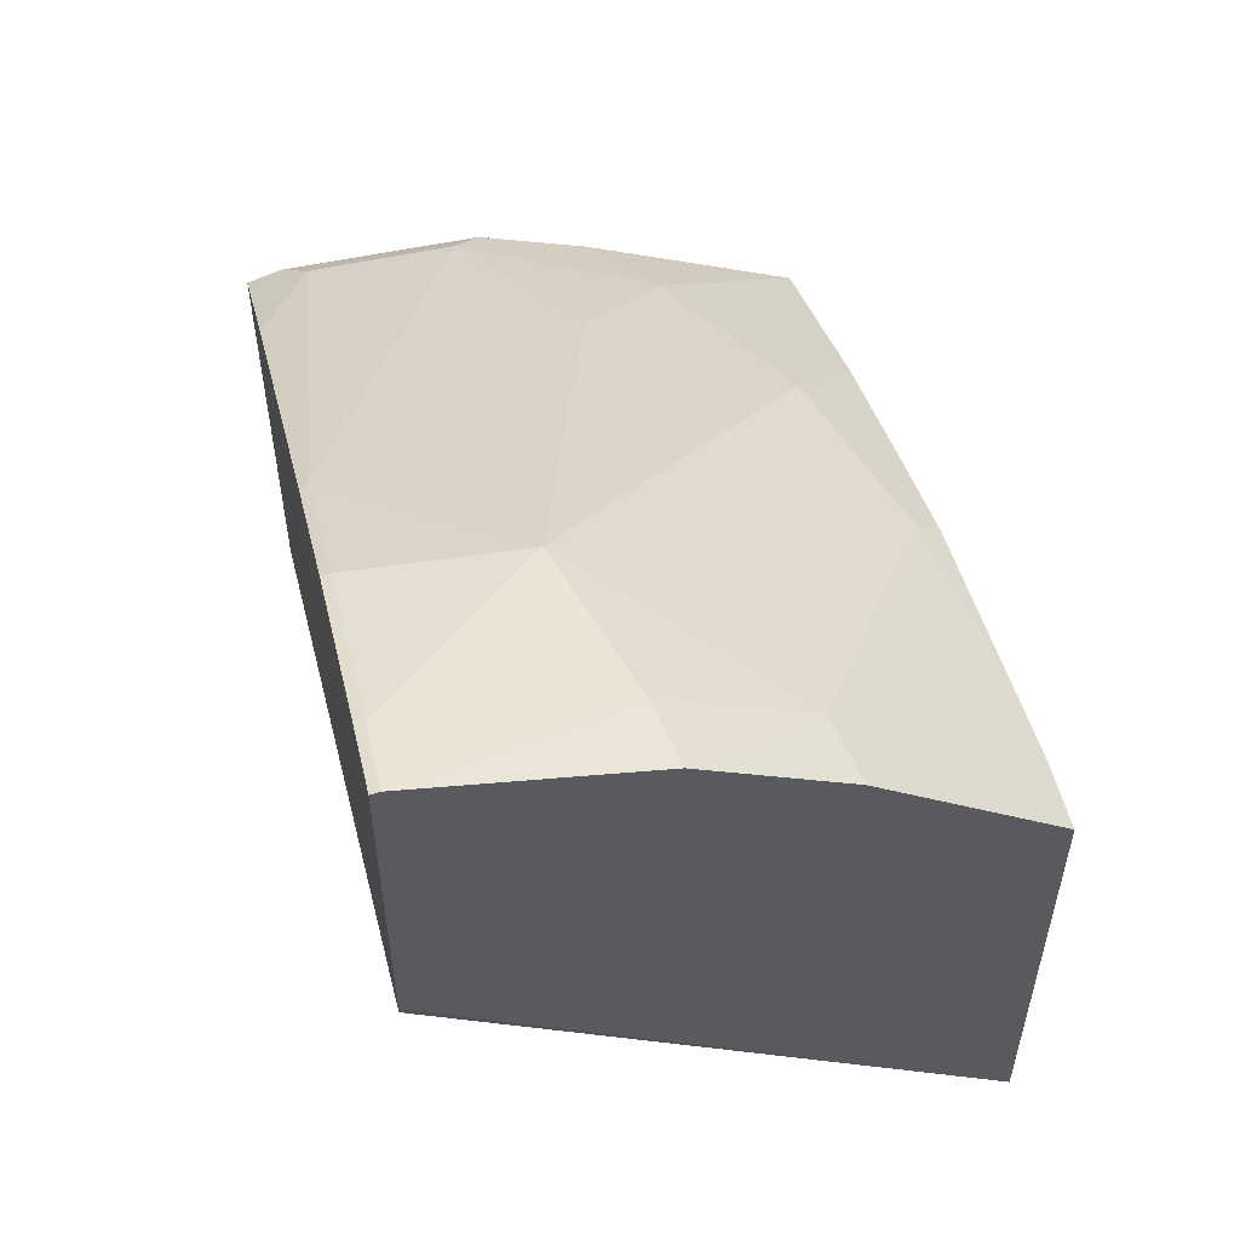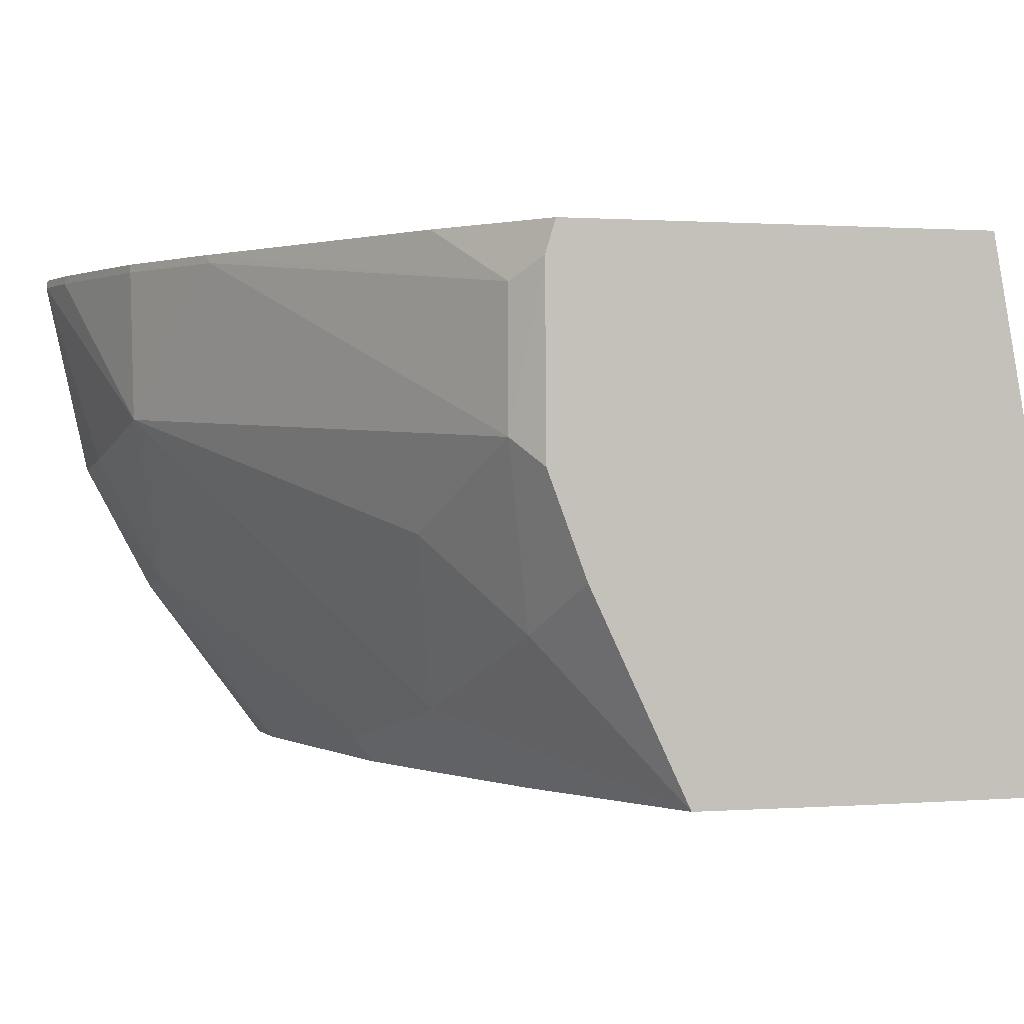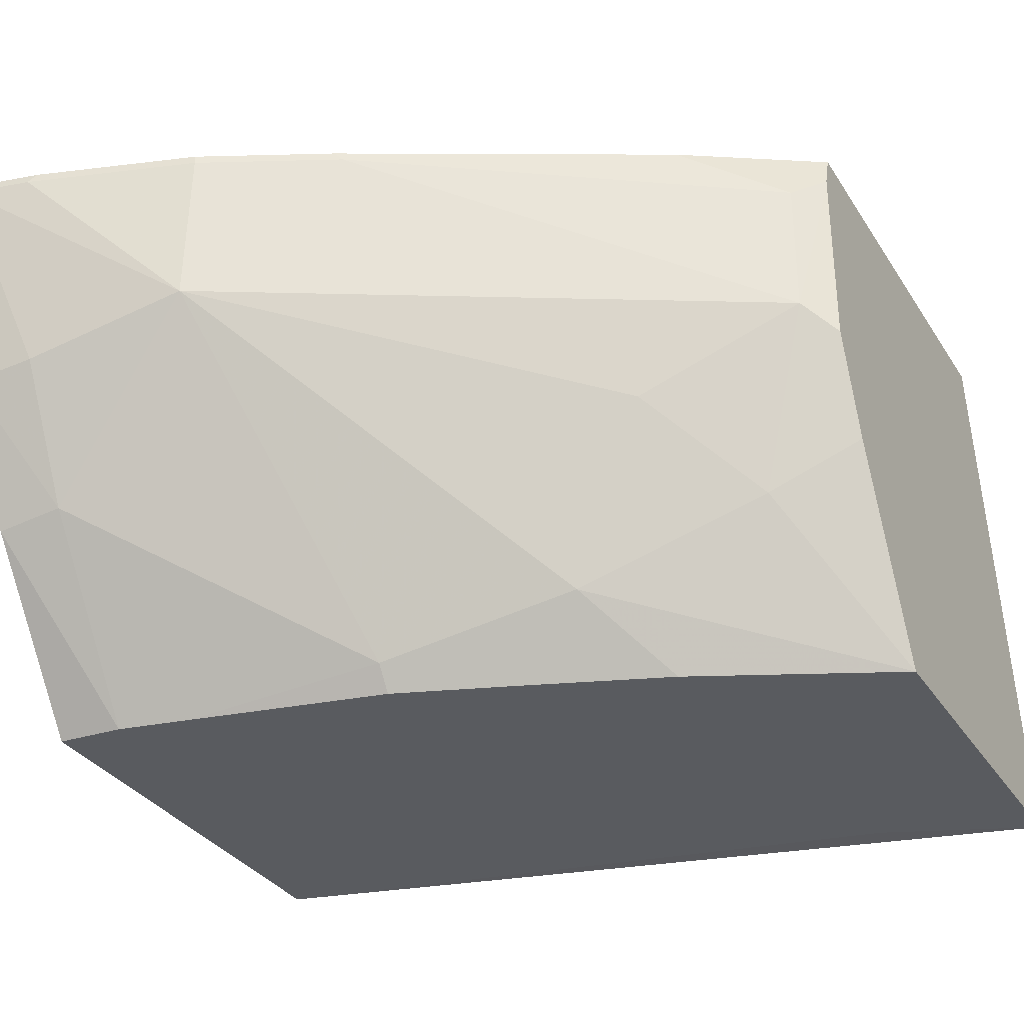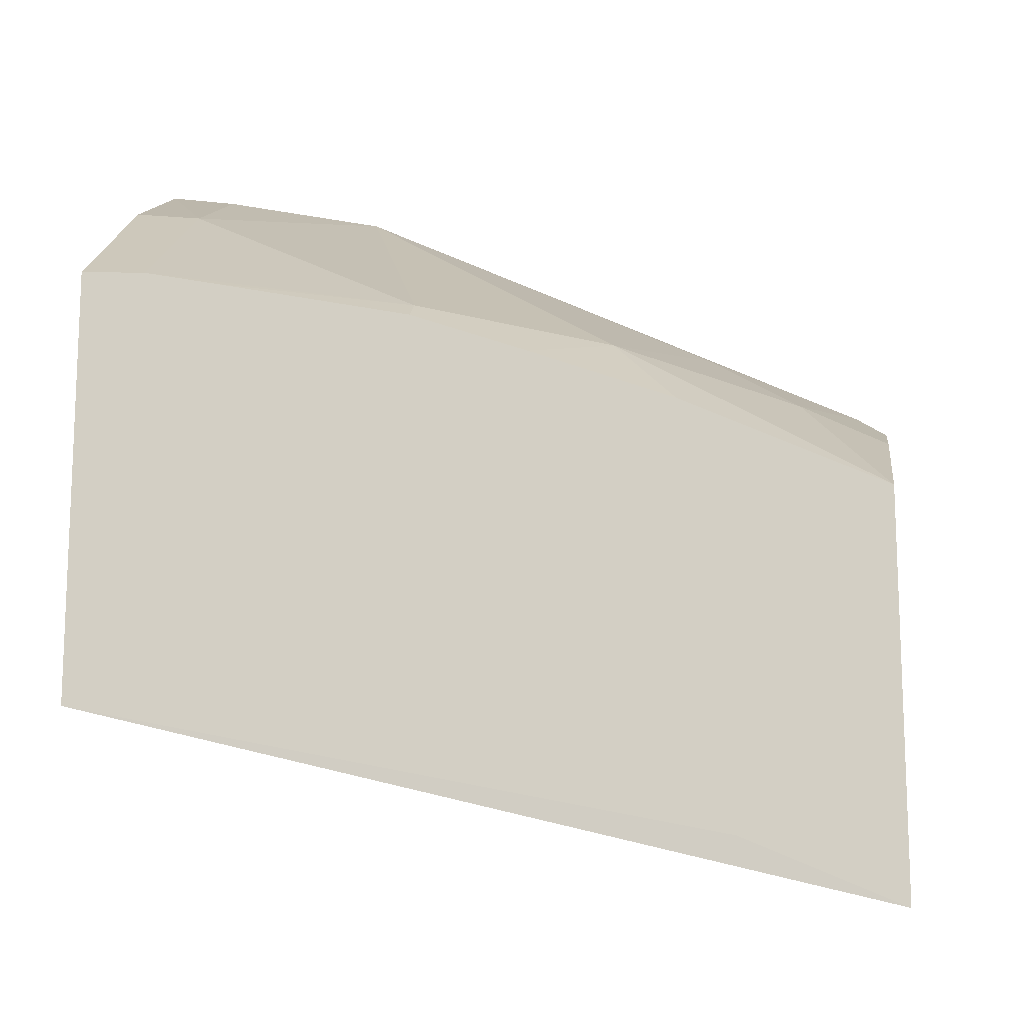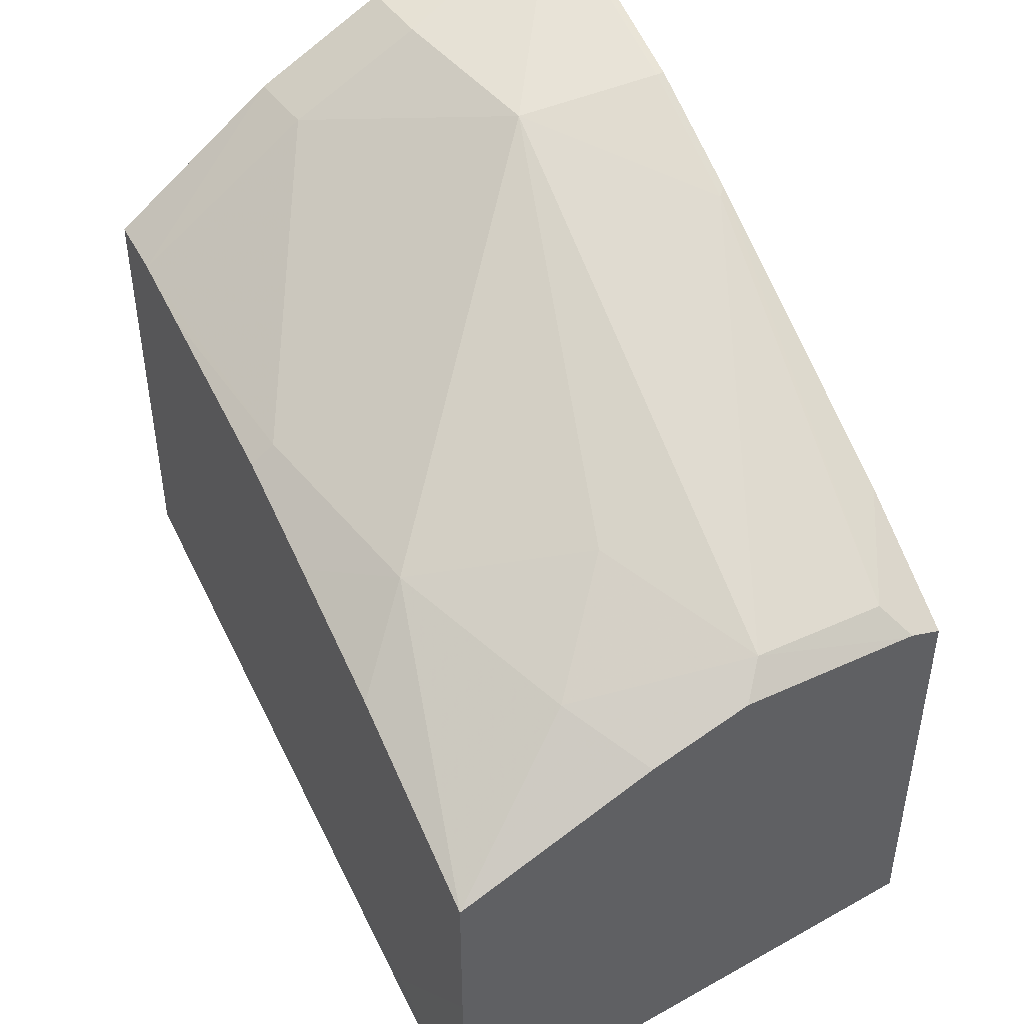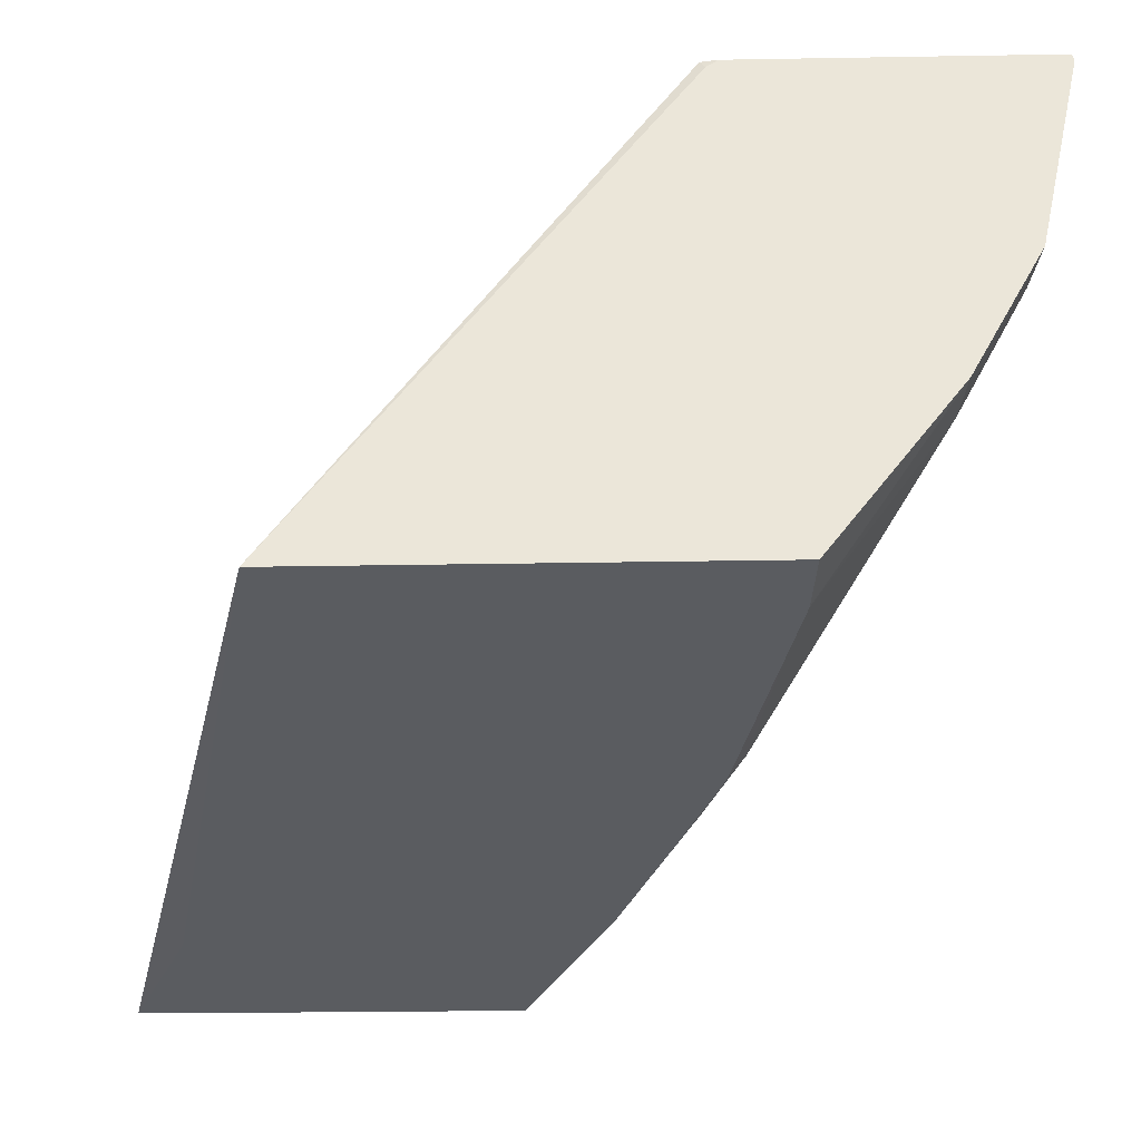
<metadata>
{"format":"obj","ext":"obj","renderer":"f3d","projection":"perspective","resolution":1024,"background":"white","views":[{"elev":55.4,"azim":77.1,"up":"+Y"},{"elev":0.7,"azim":-105.7,"up":"+Z"},{"elev":-32.3,"azim":-152.5,"up":"+Z"},{"elev":-14.2,"azim":-171.6,"up":"+Y"},{"elev":45.8,"azim":-117.5,"up":"+Y"},{"elev":-34.1,"azim":91.3,"up":"+Z"}]}
</metadata>
<code>
v 0.003916 0.1552 0.03244
v 0.003916 0.1556 0.03431
v 0.003916 0.156 0.03244
v 0.004464 0.1555 0.03244
v 0.006753 0.156 0.03244
v 0.006745 0.1573 0.03431
v 0.003916 0.1571 0.03431
v 0.003916 0.1566 0.03244
v 0.006753 0.1575 0.03244
v 0.006753 0.1573 0.03428
v 0.006753 0.1573 0.03431
v 0.004382 0.1574 0.03431
v 0.004022 0.1572 0.03411
v 0.003916 0.1571 0.03419
v 0.003916 0.157 0.03317
v 0.004229 0.1571 0.03298
v 0.00487 0.1572 0.03269
v 0.004634 0.157 0.03244
v 0.006742 0.1575 0.03244
v 0.006753 0.158 0.03305
v 0.006753 0.1584 0.03431
v 0.005471 0.1579 0.03431
v 0.005442 0.1579 0.03428
v 0.004022 0.1572 0.03362
v 0.003916 0.1571 0.03417
v 0.003916 0.1571 0.03353
v 0.004568 0.1574 0.03331
v 0.00595 0.1581 0.03372
v 0.005557 0.1574 0.03252
v 0.005557 0.1573 0.03244
v 0.005142 0.1572 0.03244
v 0.006519 0.1575 0.03244
v 0.006519 0.158 0.03309
v 0.006753 0.1582 0.03353
v 0.006753 0.1584 0.03428
v 0.006489 0.1583 0.03431
v 0.005925 0.1582 0.03431
v 0.005923 0.1582 0.03428
v 0.006519 0.1584 0.03428
v 0.006519 0.1582 0.03357
v 0.006258 0.1575 0.03244
f 1 2 7
f 1 7 14
f 1 14 25
f 1 25 26
f 1 26 15
f 1 15 8
f 1 8 3
f 1 3 4
f 1 4 5
f 1 5 2
f 2 5 6
f 2 6 11
f 2 11 21
f 2 21 36
f 2 36 37
f 2 37 22
f 2 22 12
f 2 12 7
f 3 8 18
f 3 18 31
f 3 31 30
f 3 30 41
f 3 41 32
f 3 32 19
f 3 19 9
f 3 9 5
f 3 5 4
f 5 9 20
f 5 20 34
f 5 34 35
f 5 35 21
f 5 21 11
f 5 11 10
f 5 10 6
f 6 10 11
f 7 12 13
f 7 13 14
f 8 15 16
f 8 16 17
f 8 17 18
f 9 19 20
f 12 22 13
f 13 22 23
f 13 23 24
f 13 24 25
f 13 25 14
f 15 26 16
f 16 26 24
f 16 24 27
f 16 27 17
f 17 27 28
f 17 28 29
f 17 29 30
f 17 30 31
f 17 31 18
f 19 32 20
f 20 32 33
f 20 33 34
f 21 35 36
f 22 37 23
f 23 37 38
f 23 38 28
f 23 28 24
f 24 26 25
f 24 28 27
f 28 38 39
f 28 39 35
f 28 35 40
f 28 40 33
f 28 33 29
f 29 33 32
f 29 32 41
f 29 41 30
f 33 40 34
f 34 40 35
f 35 39 36
f 36 39 38
f 36 38 37

</code>
